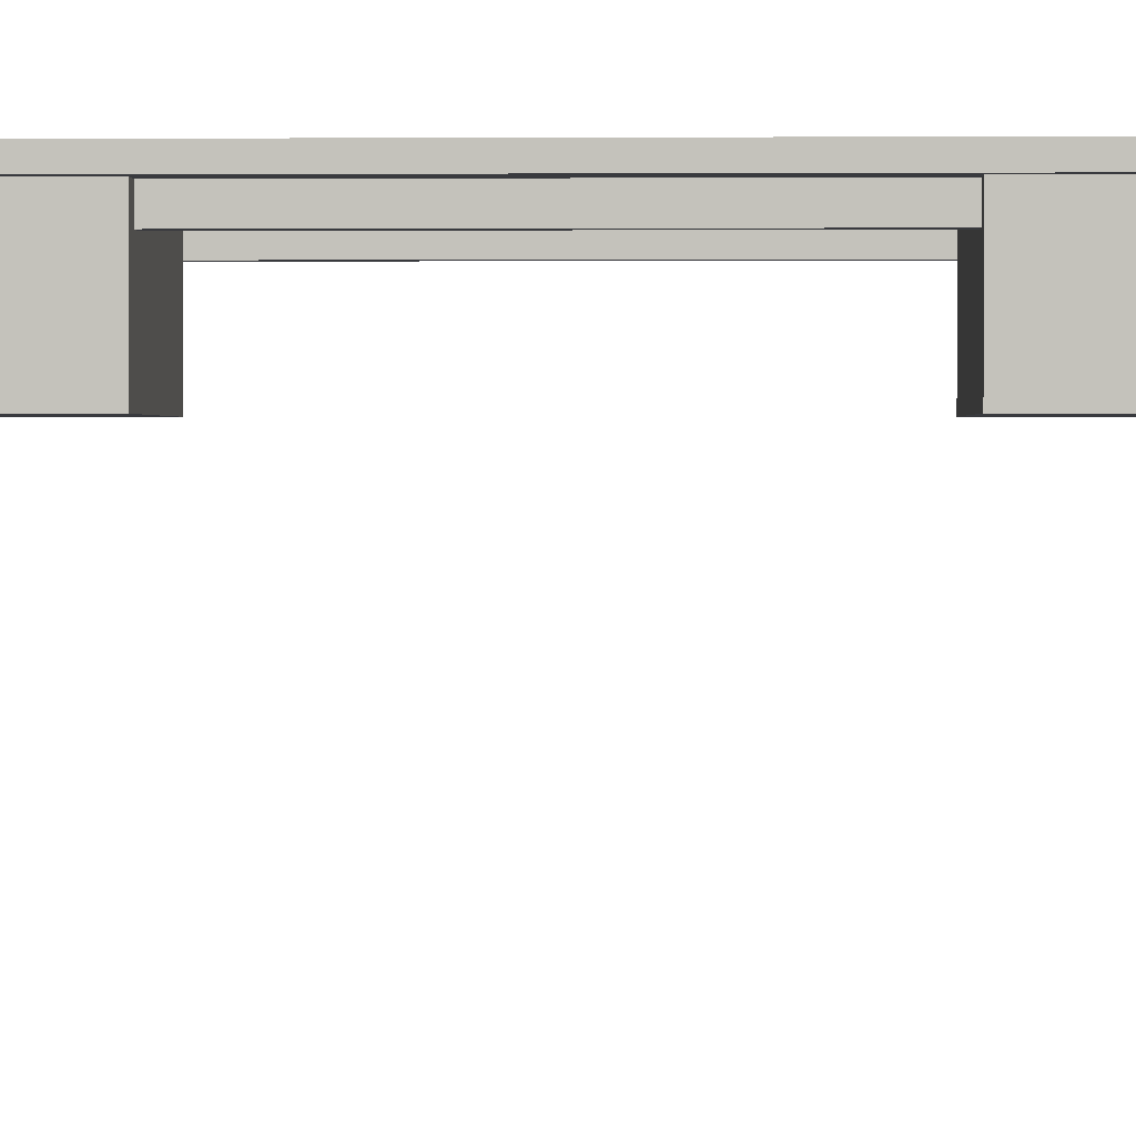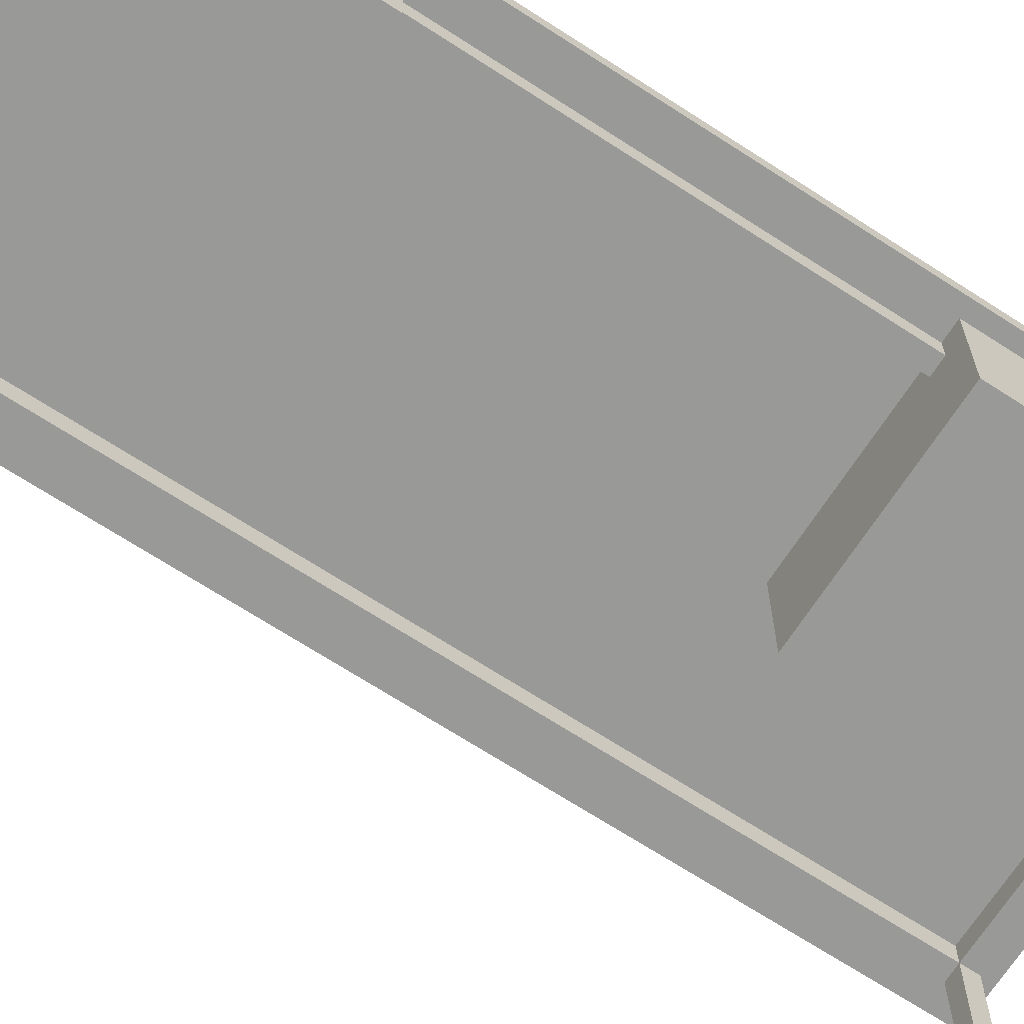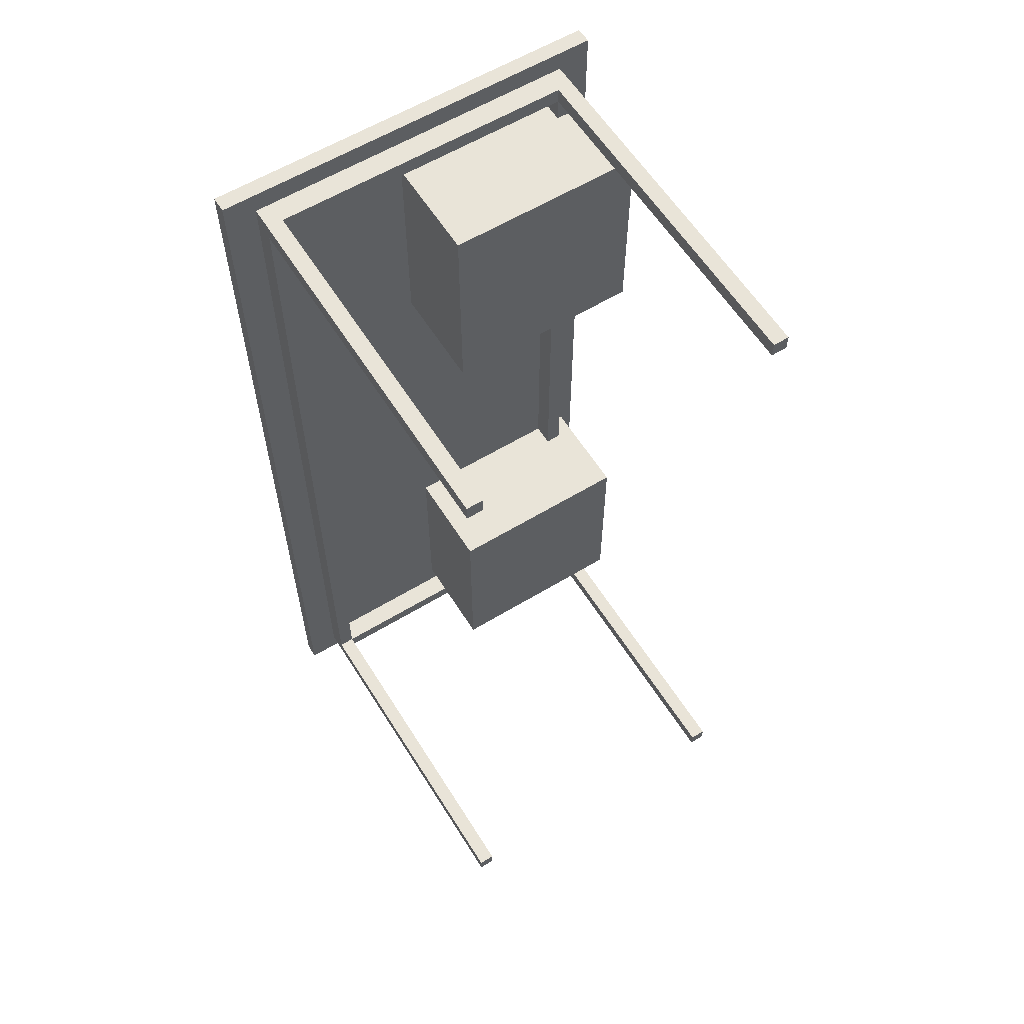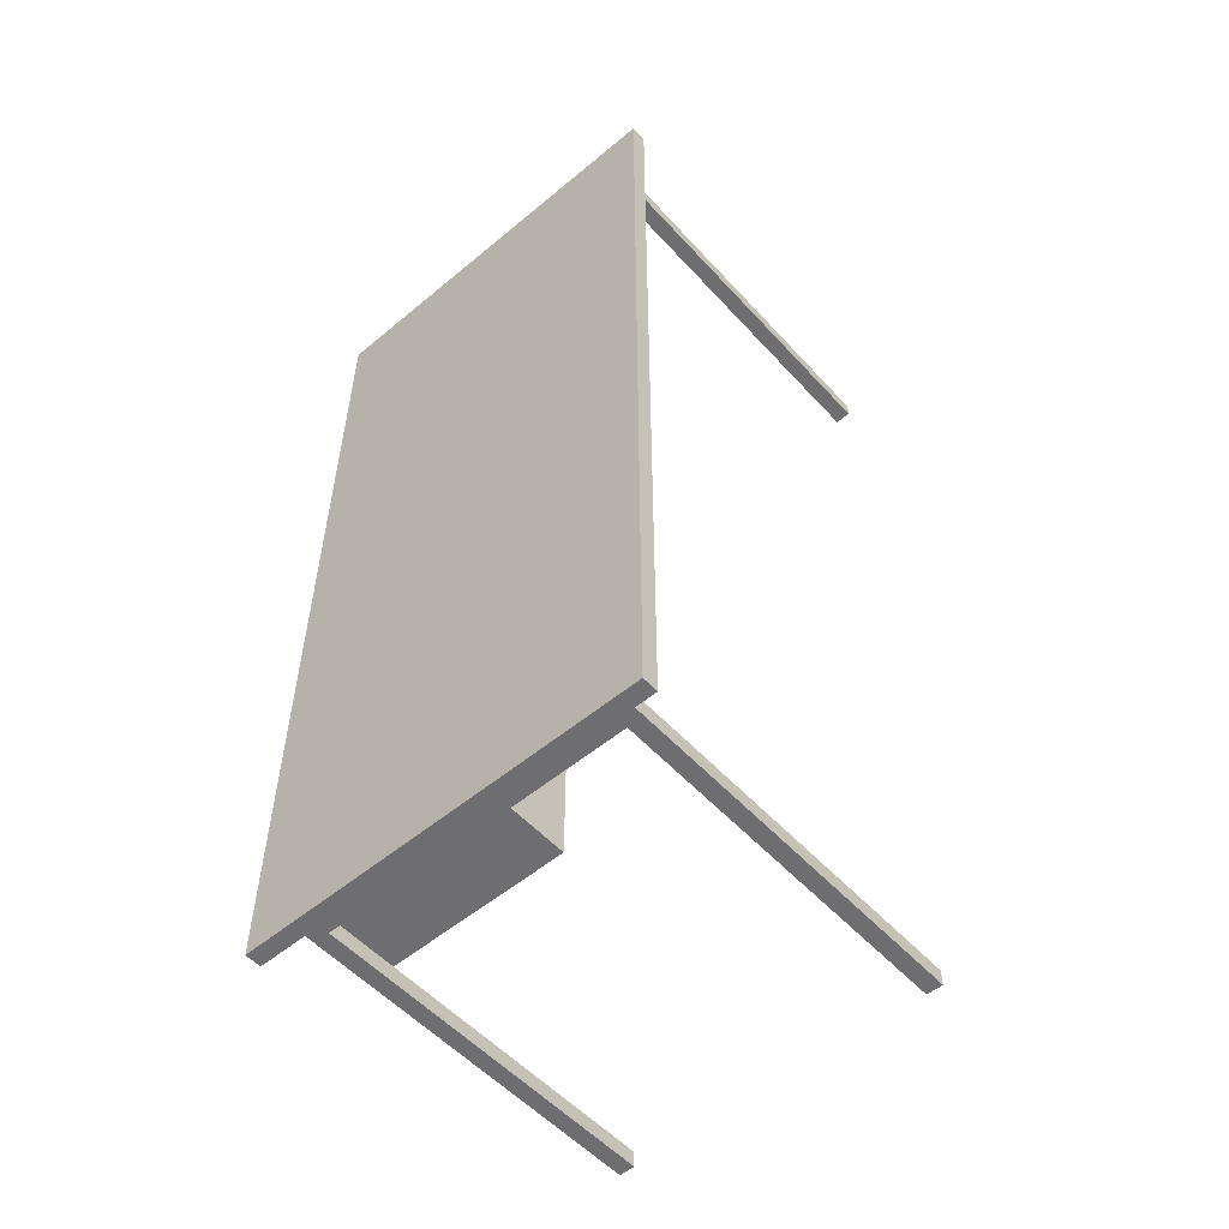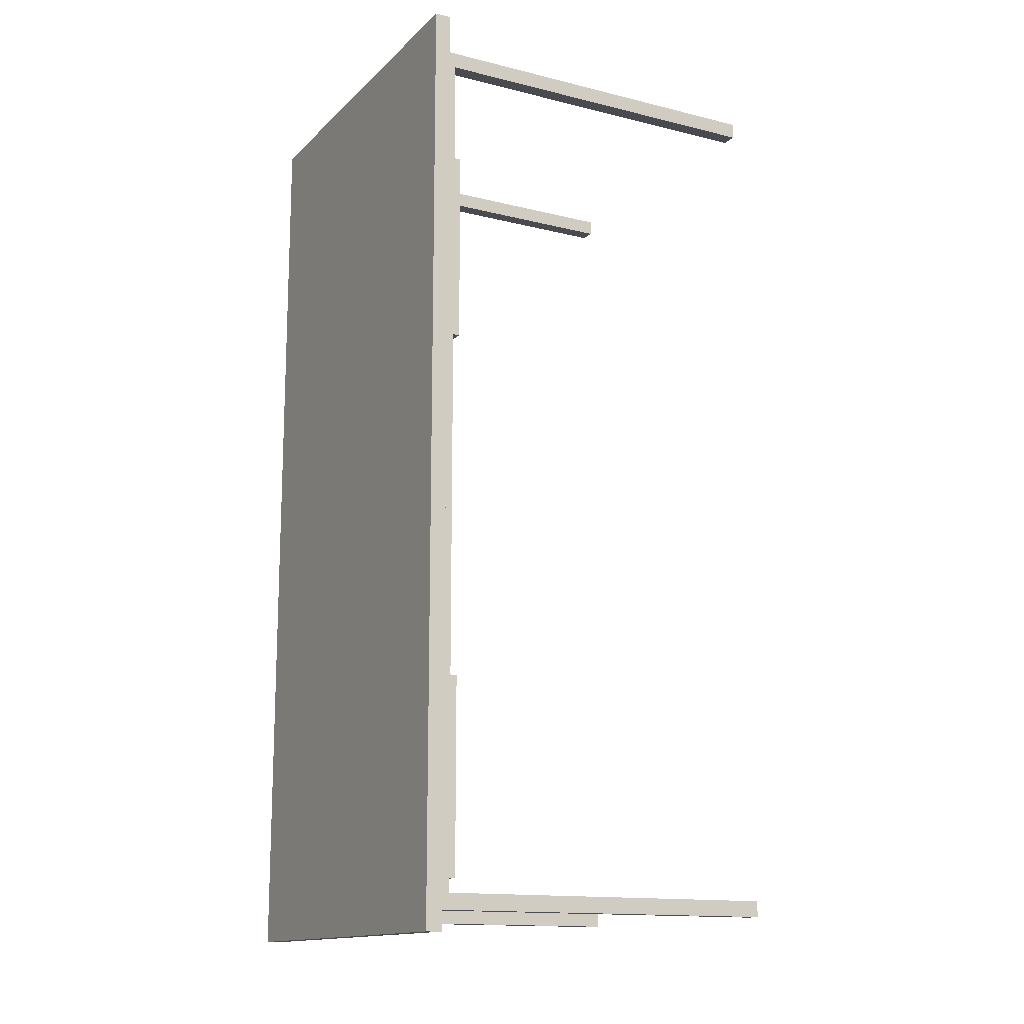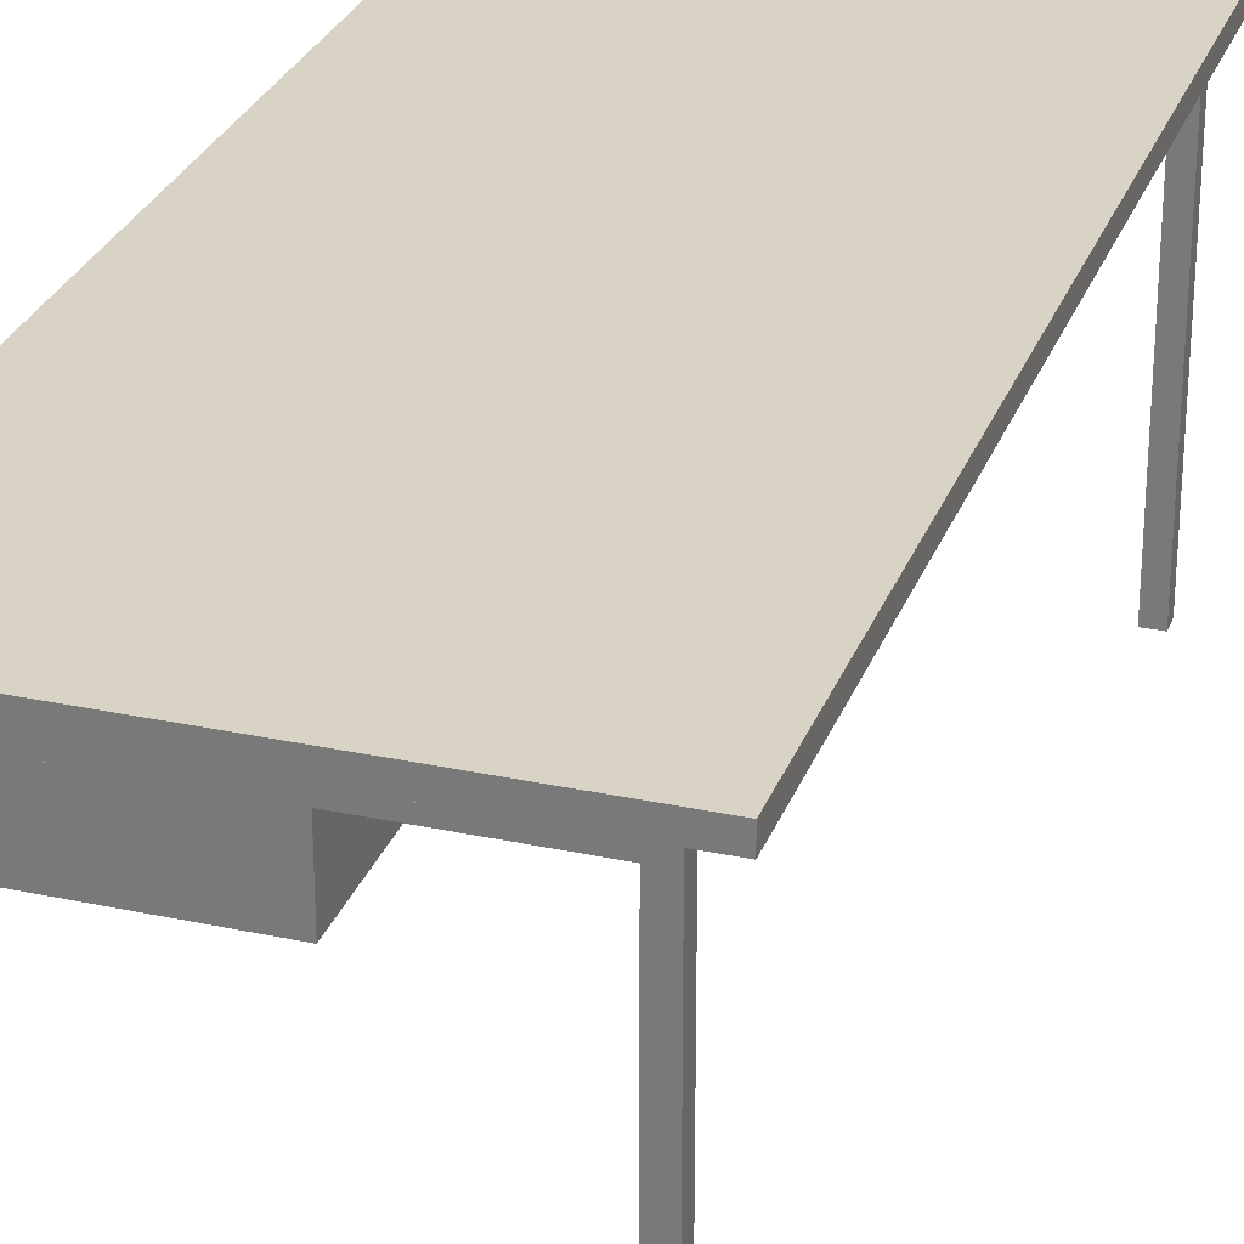
<metadata>
{"format":"obj","ext":"obj","renderer":"f3d","projection":"perspective","resolution":1024,"background":"white","views":[{"elev":1.6,"azim":91.8,"up":"+Y"},{"elev":-68.8,"azim":57.0,"up":"+Y"},{"elev":59.8,"azim":-31.9,"up":"+Z"},{"elev":-54.4,"azim":-138.6,"up":"+Z"},{"elev":-14.4,"azim":-118.3,"up":"+Z"},{"elev":28.3,"azim":-161.9,"up":"+Y"}]}
</metadata>
<code>
o Table.003_Cube.004
v 0.285 0.695 0.76
v 0.315 0.695 0.76
v 0.285 0.6523 0.76
v 0.315 0.6523 0.76
v 0.285 0.6523 0.805
v 0.285 0.695 0.805
v 0.315 0.695 0.805
v 0.315 0.6523 0.805
v 0.285 -0.015 -0.805
v 0.285 0.695 -0.805
v 0.285 -0.015 -0.835
v 0.285 0.695 -0.835
v 0.315 -0.015 -0.805
v 0.315 0.695 -0.805
v 0.315 -0.015 -0.835
v 0.315 0.695 -0.835
v 0.285 0.6523 -0.805
v 0.285 0.6523 -0.835
v 0.315 0.6523 -0.835
v 0.315 0.6523 -0.805
v -0.375 0.695 0.875
v -0.375 0.725 0.875
v -0.375 0.695 -0.875
v -0.375 0.725 -0.875
v 0.375 0.695 0.875
v 0.375 0.725 0.875
v 0.375 0.695 -0.875
v 0.375 0.725 -0.875
v -0.02584 0.695 0.76
v -0.02584 0.495 0.76
v 0.3491 0.695 0.76
v 0.3491 0.495 0.76
v -0.02584 0.695 0.36
v -0.02584 0.495 0.36
v 0.3491 0.695 0.36
v 0.3491 0.495 0.36
v -0.02584 0.695 -0.36
v -0.02584 0.495 -0.36
v 0.3491 0.695 -0.36
v 0.3491 0.495 -0.36
v -0.02584 0.695 -0.76
v -0.02584 0.495 -0.76
v 0.3491 0.695 -0.76
v 0.3491 0.495 -0.76
v 0.285 -0.015 0.835
v 0.285 0.695 0.835
v 0.285 -0.015 0.805
v 0.285 0.695 0.805
v 0.315 -0.015 0.835
v 0.315 0.695 0.835
v 0.315 -0.015 0.805
v 0.315 0.695 0.805
v 0.285 0.6523 0.835
v 0.285 0.6523 0.805
v 0.315 0.6523 0.805
v 0.315 0.6523 0.835
v -0.315 -0.015 0.835
v -0.315 0.695 0.835
v -0.315 -0.015 0.805
v -0.315 0.695 0.805
v -0.285 -0.015 0.835
v -0.285 0.695 0.835
v -0.285 -0.015 0.805
v -0.285 0.695 0.805
v -0.315 0.6523 0.835
v -0.315 0.6523 0.805
v -0.285 0.6523 0.805
v -0.285 0.6523 0.835
v -0.315 -0.015 -0.805
v -0.315 0.695 -0.805
v -0.315 -0.015 -0.835
v -0.315 0.695 -0.835
v -0.285 -0.015 -0.805
v -0.285 0.695 -0.805
v -0.285 -0.015 -0.835
v -0.285 0.695 -0.835
v -0.315 0.6523 -0.805
v -0.315 0.6523 -0.835
v -0.285 0.6523 -0.835
v -0.285 0.6523 -0.805
v 0.285 0.695 -0.805
v 0.315 0.695 -0.805
v 0.285 0.6523 -0.805
v 0.315 0.6523 -0.805
v 0.285 0.6523 -0.7561
v 0.285 0.695 -0.7561
v 0.315 0.695 -0.7561
v 0.315 0.6523 -0.7561
v 0.285 0.695 -0.36
v 0.315 0.695 -0.36
v 0.285 0.6523 -0.36
v 0.315 0.6523 -0.36
v 0.285 0.6523 0.3605
v 0.285 0.695 0.3605
v 0.315 0.695 0.3605
v 0.315 0.6523 0.3605
f 2 8 4
f 1 7 2
f 4 5 3
f 3 6 1
f 1 4 3
f 8 6 5
f 10 18 17
f 12 19 18
f 16 20 19
f 15 9 11
f 12 14 16
f 20 9 13
f 19 13 15
f 18 15 11
f 17 11 9
f 22 23 21
f 24 27 23
f 28 25 27
f 26 21 25
f 27 21 23
f 24 26 28
f 29 32 31
f 32 35 31
f 36 33 35
f 34 29 33
f 35 29 31
f 32 34 36
f 37 40 39
f 40 43 39
f 44 41 43
f 42 37 41
f 43 37 39
f 40 42 44
f 46 54 53
f 52 56 55
f 50 53 56
f 51 45 47
f 48 50 52
f 56 45 49
f 55 49 51
f 54 51 47
f 53 47 45
f 58 66 65
f 60 67 66
f 64 68 67
f 62 65 68
f 63 57 59
f 60 62 64
f 68 57 61
f 67 61 63
f 66 63 59
f 65 59 57
f 70 78 77
f 72 79 78
f 76 80 79
f 74 77 80
f 75 69 71
f 72 74 76
f 80 69 73
f 79 73 75
f 78 75 71
f 77 71 69
f 64 80 67
f 66 70 60
f 66 80 77
f 55 48 52
f 82 88 84
f 87 85 88
f 81 87 82
f 84 85 83
f 83 86 81
f 90 96 92
f 89 95 90
f 92 93 91
f 91 94 89
f 96 94 93
f 89 92 91
f 46 68 53
f 48 67 54
f 68 54 53
f 74 83 80
f 12 79 18
f 79 83 18
f 2 7 8
f 1 6 7
f 4 8 5
f 3 5 6
f 1 2 4
f 8 7 6
f 10 12 18
f 12 16 19
f 16 14 20
f 15 13 9
f 12 10 14
f 20 17 9
f 19 20 13
f 18 19 15
f 17 18 11
f 22 24 23
f 24 28 27
f 28 26 25
f 26 22 21
f 27 25 21
f 24 22 26
f 29 30 32
f 32 36 35
f 36 34 33
f 34 30 29
f 35 33 29
f 32 30 34
f 37 38 40
f 40 44 43
f 44 42 41
f 42 38 37
f 43 41 37
f 40 38 42
f 46 48 54
f 52 50 56
f 50 46 53
f 51 49 45
f 48 46 50
f 56 53 45
f 55 56 49
f 54 55 51
f 53 54 47
f 58 60 66
f 60 64 67
f 64 62 68
f 62 58 65
f 63 61 57
f 60 58 62
f 68 65 57
f 67 68 61
f 66 67 63
f 65 66 59
f 70 72 78
f 72 76 79
f 76 74 80
f 74 70 77
f 75 73 69
f 72 70 74
f 80 77 69
f 79 80 73
f 78 79 75
f 77 78 71
f 64 74 80
f 66 77 70
f 66 67 80
f 55 54 48
f 82 87 88
f 87 86 85
f 81 86 87
f 84 88 85
f 83 85 86
f 90 95 96
f 89 94 95
f 92 96 93
f 91 93 94
f 96 95 94
f 89 90 92
f 46 62 68
f 48 64 67
f 68 67 54
f 74 81 83
f 12 76 79
f 79 80 83

</code>
